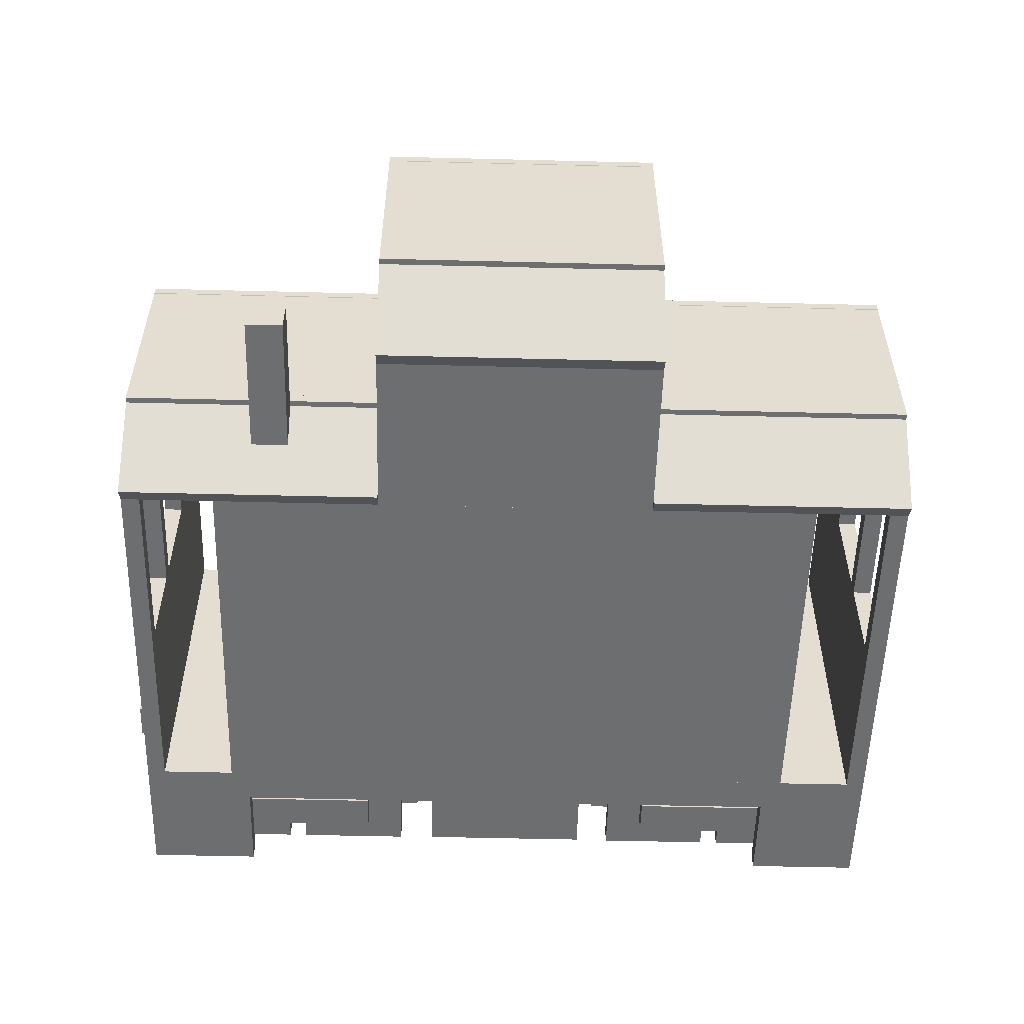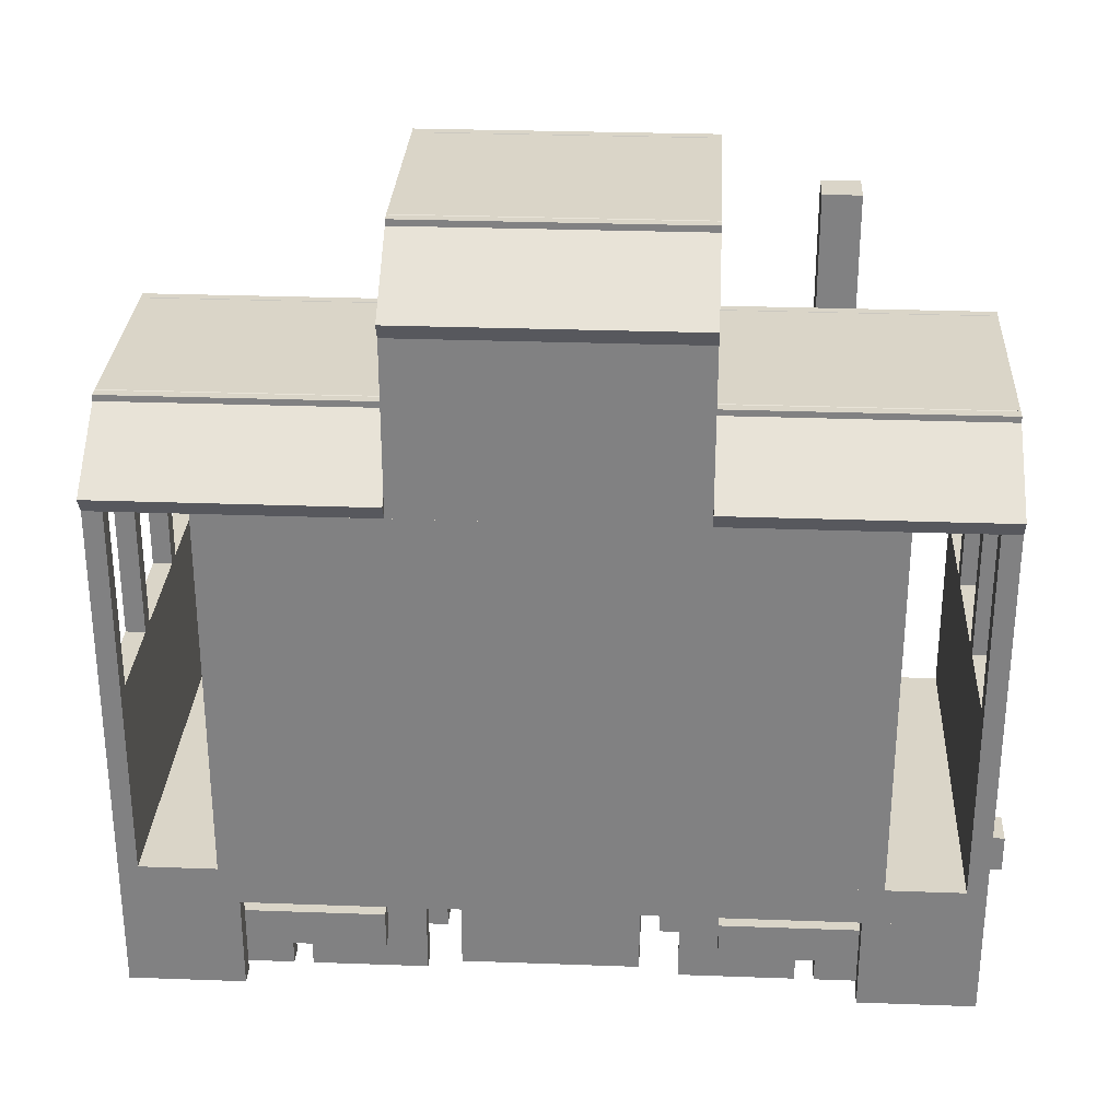
<metadata>
{"format":"obj","ext":"obj","renderer":"f3d","projection":"perspective","resolution":1024,"background":"white","views":[{"elev":-54.3,"azim":178.5,"up":"+Z"},{"elev":29.1,"azim":3.1,"up":"+Y"}]}
</metadata>
<code>
g box14
v -1.375 0.4375 -0.625
v -1.312 0.4375 -0.625
v -1.312 1.062 -0.625
v -1.375 1.062 -0.625
v -1.375 0.4375 0.625
v -1.312 0.4375 0.625
v -1.312 1.062 0.625
v -1.375 1.062 0.625
f 6 2 3 7
f 1 5 8 4
f 6 5 1 2
f 3 4 8 7
f 2 1 4 3
f 5 6 7 8
g box10
v -1 0.4375 -0.625
v 0.9375 0.4375 -0.625
v 0.9375 1.688 -0.625
v -1 1.688 -0.625
v -1 0.4375 -0.5625
v 0.9375 0.4375 -0.5625
v 0.9375 1.688 -0.5625
v -1 1.688 -0.5625
f 14 10 11 15
f 9 13 16 12
f 14 13 9 10
f 11 12 16 15
f 10 9 12 11
f 13 14 15 16
g box28
v -1.375 0 -0.625
v -1 0 -0.625
v -1 0.3125 -0.625
v -1.375 0.3125 -0.625
v -1.375 0 -0.5625
v -1 0 -0.5625
v -1 0.3125 -0.5625
v -1.375 0.3125 -0.5625
f 22 18 19 23
f 17 21 24 20
f 22 21 17 18
f 19 20 24 23
f 18 17 20 19
f 21 22 23 24
g box31
v 1.25 1.062 -0.25
v 1.312 1.062 -0.25
v 1.312 1.688 -0.25
v 1.25 1.688 -0.25
v 1.25 1.062 -0.1875
v 1.312 1.062 -0.1875
v 1.312 1.688 -0.1875
v 1.25 1.688 -0.1875
f 30 26 27 31
f 25 29 32 28
f 30 29 25 26
f 27 28 32 31
f 26 25 28 27
f 29 30 31 32
g box46
v -0.5 2.25 -0.625
v 0.4375 2.25 -0.625
v 0.4375 2.303 -0.6581
v -0.5 2.303 -0.6581
v -0.5 2.449 -0.307
v 0.4375 2.449 -0.307
v 0.4375 2.502 -0.3401
v -0.5 2.502 -0.3401
f 38 34 35 39
f 33 37 40 36
f 38 37 33 34
f 35 36 40 39
f 34 33 36 35
f 37 38 39 40
g box54
v -0.5 1.688 -0.5625
v -0.4375 1.688 -0.5625
v -0.4375 2.312 -0.5625
v -0.5 2.312 -0.5625
v -0.5 1.688 0.5625
v -0.4375 1.688 0.5625
v -0.4375 2.312 0.5625
v -0.5 2.312 0.5625
f 46 42 43 47
f 41 45 48 44
f 46 45 41 42
f 43 44 48 47
f 42 41 44 43
f 45 46 47 48
g box33
v -1.375 1.062 0.1875
v -1.312 1.062 0.1875
v -1.312 1.688 0.1875
v -1.375 1.688 0.1875
v -1.375 1.062 0.25
v -1.312 1.062 0.25
v -1.312 1.688 0.25
v -1.375 1.688 0.25
f 54 50 51 55
f 49 53 56 52
f 54 53 49 50
f 51 52 56 55
f 50 49 52 51
f 53 54 55 56
g box4
v 0.8125 -0.0625 -0.4375
v 1.188 -0.0625 -0.4375
v 1.188 0.3125 -0.4375
v 0.8125 0.3125 -0.4375
v 0.8125 -0.0625 -0.375
v 1.188 -0.0625 -0.375
v 1.188 0.3125 -0.375
v 0.8125 0.3125 -0.375
f 62 58 59 63
f 57 61 64 60
f 62 61 57 58
f 59 60 64 63
f 58 57 60 59
f 61 62 63 64
g box5
v 0.375 -0.0625 -0.4375
v 0.75 -0.0625 -0.4375
v 0.75 0.3125 -0.4375
v 0.375 0.3125 -0.4375
v 0.375 -0.0625 -0.375
v 0.75 -0.0625 -0.375
v 0.75 0.3125 -0.375
v 0.375 0.3125 -0.375
f 70 66 67 71
f 65 69 72 68
f 70 69 65 66
f 67 68 72 71
f 66 65 68 67
f 69 70 71 72
g box23
v 1.25 1.062 -0.625
v 1.312 1.062 -0.625
v 1.312 1.688 -0.625
v 1.25 1.688 -0.625
v 1.25 1.062 -0.5625
v 1.312 1.062 -0.5625
v 1.312 1.688 -0.5625
v 1.25 1.688 -0.5625
f 78 74 75 79
f 73 77 80 76
f 78 77 73 74
f 75 76 80 79
f 74 73 76 75
f 77 78 79 80
g box25
v -1.5 0.125 -0.0625
v -1.312 0.125 -0.0625
v -1.312 0.25 -0.0625
v -1.5 0.25 -0.0625
v -1.5 0.125 0.0625
v -1.312 0.125 0.0625
v -1.312 0.25 0.0625
v -1.5 0.25 0.0625
f 86 82 83 87
f 81 85 88 84
f 86 85 81 82
f 83 84 88 87
f 82 81 84 83
f 85 86 87 88
g box3
v -1.25 -0.0625 0.375
v -0.875 -0.0625 0.375
v -0.875 0.3125 0.375
v -1.25 0.3125 0.375
v -1.25 -0.0625 0.4375
v -0.875 -0.0625 0.4375
v -0.875 0.3125 0.4375
v -1.25 0.3125 0.4375
f 94 90 91 95
f 89 93 96 92
f 94 93 89 90
f 91 92 96 95
f 90 89 92 91
f 93 94 95 96
g box
v -0.3125 0.0625 -0.5625
v 0.25 0.0625 -0.5625
v 0.25 0.3125 -0.5625
v -0.3125 0.3125 -0.5625
v -0.3125 0.0625 0.5625
v 0.25 0.0625 0.5625
v 0.25 0.3125 0.5625
v -0.3125 0.3125 0.5625
f 102 98 99 103
f 97 101 104 100
f 102 101 97 98
f 99 100 104 103
f 98 97 100 99
f 101 102 103 104
g box24
v -1.375 1.688 -0.625
v -0.5 1.688 -0.625
v -0.5 1.741 -0.6581
v -1.375 1.741 -0.6581
v -1.375 1.886 -0.307
v -0.5 1.886 -0.307
v -0.5 1.939 -0.3401
v -1.375 1.939 -0.3401
f 110 106 107 111
f 105 109 112 108
f 110 109 105 106
f 107 108 112 111
f 106 105 108 107
f 109 110 111 112
g box7
v 0.8125 -0.0625 0.375
v 1.188 -0.0625 0.375
v 1.188 0.3125 0.375
v 0.8125 0.3125 0.375
v 0.8125 -0.0625 0.4375
v 1.188 -0.0625 0.4375
v 1.188 0.3125 0.4375
v 0.8125 0.3125 0.4375
f 118 114 115 119
f 113 117 120 116
f 118 117 113 114
f 115 116 120 119
f 114 113 116 115
f 117 118 119 120
g box36
v 0.9375 0 0.5625
v 1.312 0 0.5625
v 1.312 0.3125 0.5625
v 0.9375 0.3125 0.5625
v 0.9375 0 0.625
v 1.312 0 0.625
v 1.312 0.3125 0.625
v 0.9375 0.3125 0.625
f 126 122 123 127
f 121 125 128 124
f 126 125 121 122
f 123 124 128 127
f 122 121 124 123
f 125 126 127 128
g box34
v -1.375 1.062 0.5625
v -1.312 1.062 0.5625
v -1.312 1.688 0.5625
v -1.375 1.688 0.5625
v -1.375 1.062 0.625
v -1.312 1.062 0.625
v -1.312 1.688 0.625
v -1.375 1.688 0.625
f 134 130 131 135
f 129 133 136 132
f 134 133 129 130
f 131 132 136 135
f 130 129 132 131
f 133 134 135 136
g box55
v -0.5 1.688 -0.625
v 0.4375 1.688 -0.625
v 0.4375 2.312 -0.625
v -0.5 2.312 -0.625
v -0.5 1.688 -0.5625
v 0.4375 1.688 -0.5625
v 0.4375 2.312 -0.5625
v -0.5 2.312 -0.5625
f 142 138 139 143
f 137 141 144 140
f 142 141 137 138
f 139 140 144 143
f 138 137 140 139
f 141 142 143 144
g box2
v -0.8125 -0.0625 0.375
v -0.4375 -0.0625 0.375
v -0.4375 0.3125 0.375
v -0.8125 0.3125 0.375
v -0.8125 -0.0625 0.4375
v -0.4375 -0.0625 0.4375
v -0.4375 0.3125 0.4375
v -0.8125 0.3125 0.4375
f 150 146 147 151
f 145 149 152 148
f 150 149 145 146
f 147 148 152 151
f 146 145 148 147
f 149 150 151 152
g box18
v 0.5 0.0625 0.4375
v 1.062 0.0625 0.4375
v 1.062 0.1875 0.4375
v 0.5 0.1875 0.4375
v 0.5 0.0625 0.5
v 1.062 0.0625 0.5
v 1.062 0.1875 0.5
v 0.5 0.1875 0.5
f 158 154 155 159
f 153 157 160 156
f 158 157 153 154
f 155 156 160 159
f 154 153 156 155
f 157 158 159 160
g box52
v 0.375 2.312 -0.4375
v 0.4375 2.312 -0.4375
v 0.4375 2.438 -0.4375
v 0.375 2.438 -0.4375
v 0.375 2.312 0.4375
v 0.4375 2.312 0.4375
v 0.4375 2.438 0.4375
v 0.375 2.438 0.4375
f 166 162 163 167
f 161 165 168 164
f 166 165 161 162
f 163 164 168 167
f 162 161 164 163
f 165 166 167 168
g box16
v -1.125 0.0625 -0.5
v -0.5625 0.0625 -0.5
v -0.5625 0.1875 -0.5
v -1.125 0.1875 -0.5
v -1.125 0.0625 -0.4375
v -0.5625 0.0625 -0.4375
v -0.5625 0.1875 -0.4375
v -1.125 0.1875 -0.4375
f 174 170 171 175
f 169 173 176 172
f 174 173 169 170
f 171 172 176 175
f 170 169 172 171
f 173 174 175 176
g box41
v 0.3125 0.4375 -0.5625
v 0.9375 0.4375 -0.5625
v 0.9375 1.062 -0.5625
v 0.3125 1.062 -0.5625
v 0.3125 0.4375 0.0625
v 0.9375 0.4375 0.0625
v 0.9375 1.062 0.0625
v 0.3125 1.062 0.0625
f 182 178 179 183
f 177 181 184 180
f 182 181 177 178
f 179 180 184 183
f 178 177 180 179
f 181 182 183 184
g box21
v 1.25 0.125 -0.0625
v 1.438 0.125 -0.0625
v 1.438 0.25 -0.0625
v 1.25 0.25 -0.0625
v 1.25 0.125 0.0625
v 1.438 0.125 0.0625
v 1.438 0.25 0.0625
v 1.25 0.25 0.0625
f 190 186 187 191
f 185 189 192 188
f 190 189 185 186
f 187 188 192 191
f 186 185 188 187
f 189 190 191 192
g box1
v -0.8125 -0.0625 -0.4375
v -0.4375 -0.0625 -0.4375
v -0.4375 0.3125 -0.4375
v -0.8125 0.3125 -0.4375
v -0.8125 -0.0625 -0.375
v -0.4375 -0.0625 -0.375
v -0.4375 0.3125 -0.375
v -0.8125 0.3125 -0.375
f 198 194 195 199
f 193 197 200 196
f 198 197 193 194
f 195 196 200 199
f 194 193 196 195
f 197 198 199 200
g box8
v 0.3125 0.0625 -0.375
v 1.25 0.0625 -0.375
v 1.25 0.3125 -0.375
v 0.3125 0.3125 -0.375
v 0.3125 0.0625 0.375
v 1.25 0.0625 0.375
v 1.25 0.3125 0.375
v 0.3125 0.3125 0.375
f 206 202 203 207
f 201 205 208 204
f 206 205 201 202
f 203 204 208 207
f 202 201 204 203
f 205 206 207 208
g box17
v -1.125 0.0625 0.4375
v -0.5625 0.0625 0.4375
v -0.5625 0.1875 0.4375
v -1.125 0.1875 0.4375
v -1.125 0.0625 0.5
v -0.5625 0.0625 0.5
v -0.5625 0.1875 0.5
v -1.125 0.1875 0.5
f 214 210 211 215
f 209 213 216 212
f 214 213 209 210
f 211 212 216 215
f 210 209 212 211
f 213 214 215 216
g box49
v 0.4375 1.875 -0.375
v 1.312 1.875 -0.375
v 1.312 1.938 -0.375
v 0.4375 1.938 -0.375
v 0.4375 1.875 0.375
v 1.312 1.875 0.375
v 1.312 1.938 0.375
v 0.4375 1.938 0.375
f 222 218 219 223
f 217 221 224 220
f 222 221 217 218
f 219 220 224 223
f 218 217 220 219
f 221 222 223 224
g box48
v 0.4375 1.688 -0.625
v 1.312 1.688 -0.625
v 1.312 1.741 -0.6581
v 0.4375 1.741 -0.6581
v 0.4375 1.886 -0.307
v 1.312 1.886 -0.307
v 1.312 1.939 -0.3401
v 0.4375 1.939 -0.3401
f 230 226 227 231
f 225 229 232 228
f 230 229 225 226
f 227 228 232 231
f 226 225 228 227
f 229 230 231 232
g box9
v -1.375 0.3125 -0.625
v 1.312 0.3125 -0.625
v 1.312 0.4375 -0.625
v -1.375 0.4375 -0.625
v -1.375 0.3125 0.625
v 1.312 0.3125 0.625
v 1.312 0.4375 0.625
v -1.375 0.4375 0.625
f 238 234 235 239
f 233 237 240 236
f 238 237 233 234
f 235 236 240 239
f 234 233 236 235
f 237 238 239 240
g box20
v 1.25 0.4375 -0.625
v 1.312 0.4375 -0.625
v 1.312 1.062 -0.625
v 1.25 1.062 -0.625
v 1.25 0.4375 0.625
v 1.312 0.4375 0.625
v 1.312 1.062 0.625
v 1.25 1.062 0.625
f 246 242 243 247
f 241 245 248 244
f 246 245 241 242
f 243 244 248 247
f 242 241 244 243
f 245 246 247 248
g box56
v -0.5 1.688 0.5625
v 0.4375 1.688 0.5625
v 0.4375 2.312 0.5625
v -0.5 2.312 0.5625
v -0.5 1.688 0.625
v 0.4375 1.688 0.625
v 0.4375 2.312 0.625
v -0.5 2.312 0.625
f 254 250 251 255
f 249 253 256 252
f 254 253 249 250
f 251 252 256 255
f 250 249 252 251
f 253 254 255 256
g box44
v -1 0.4375 0.5625
v 0.9375 0.4375 0.5625
v 0.9375 1.688 0.5625
v -1 1.688 0.5625
v -1 0.4375 0.625
v 0.9375 0.4375 0.625
v 0.9375 1.688 0.625
v -1 1.688 0.625
f 262 258 259 263
f 257 261 264 260
f 262 261 257 258
f 259 260 264 263
f 258 257 260 259
f 261 262 263 264
g box0
v -1.25 -0.0625 -0.4375
v -0.875 -0.0625 -0.4375
v -0.875 0.3125 -0.4375
v -1.25 0.3125 -0.4375
v -1.25 -0.0625 -0.375
v -0.875 -0.0625 -0.375
v -0.875 0.3125 -0.375
v -1.25 0.3125 -0.375
f 270 266 267 271
f 265 269 272 268
f 270 269 265 266
f 267 268 272 271
f 266 265 268 267
f 269 270 271 272
g box45
v -0.5 2.303 0.6581
v 0.4375 2.303 0.6581
v 0.4375 2.25 0.625
v -0.5 2.25 0.625
v -0.5 2.502 0.3401
v 0.4375 2.502 0.3401
v 0.4375 2.449 0.307
v -0.5 2.449 0.307
f 278 274 275 279
f 273 277 280 276
f 278 277 273 274
f 275 276 280 279
f 274 273 276 275
f 277 278 279 280
g box38
v 1.25 1.75 -0.4375
v 1.312 1.75 -0.4375
v 1.312 1.875 -0.4375
v 1.25 1.875 -0.4375
v 1.25 1.75 0.4375
v 1.312 1.75 0.4375
v 1.312 1.875 0.4375
v 1.25 1.875 0.4375
f 286 282 283 287
f 281 285 288 284
f 286 285 281 282
f 283 284 288 287
f 282 281 284 283
f 285 286 287 288
g box13
v 0.375 1.688 -0.5625
v 0.4375 1.688 -0.5625
v 0.4375 2.312 -0.5625
v 0.375 2.312 -0.5625
v 0.375 1.688 0.5625
v 0.4375 1.688 0.5625
v 0.4375 2.312 0.5625
v 0.375 2.312 0.5625
f 294 290 291 295
f 289 293 296 292
f 294 293 289 290
f 291 292 296 295
f 290 289 292 291
f 293 294 295 296
g box6
v 0.375 -0.0625 0.375
v 0.75 -0.0625 0.375
v 0.75 0.3125 0.375
v 0.375 0.3125 0.375
v 0.375 -0.0625 0.4375
v 0.75 -0.0625 0.4375
v 0.75 0.3125 0.4375
v 0.375 0.3125 0.4375
f 302 298 299 303
f 297 301 304 300
f 302 301 297 298
f 299 300 304 303
f 298 297 300 299
f 301 302 303 304
g box42
v 0.9375 0.4375 -0.625
v 1 0.4375 -0.625
v 1 1.688 -0.625
v 0.9375 1.688 -0.625
v 0.9375 0.4375 0.625
v 1 0.4375 0.625
v 1 1.688 0.625
v 0.9375 1.688 0.625
f 310 306 307 311
f 305 309 312 308
f 310 309 305 306
f 307 308 312 311
f 306 305 308 307
f 309 310 311 312
g box43
v 0.75 1.062 -0.5
v 0.875 1.062 -0.5
v 0.875 2.312 -0.5
v 0.75 2.312 -0.5
v 0.75 1.062 -0.375
v 0.875 1.062 -0.375
v 0.875 2.312 -0.375
v 0.75 2.312 -0.375
f 318 314 315 319
f 313 317 320 316
f 318 317 313 314
f 315 316 320 319
f 314 313 316 315
f 317 318 319 320
g box11
v -1.062 0.4375 -0.625
v -1 0.4375 -0.625
v -1 1.688 -0.625
v -1.062 1.688 -0.625
v -1.062 0.4375 0.625
v -1 0.4375 0.625
v -1 1.688 0.625
v -1.062 1.688 0.625
f 326 322 323 327
f 321 325 328 324
f 326 325 321 322
f 323 324 328 327
f 322 321 324 323
f 325 326 327 328
g box15
v -1.312 0.0625 -0.375
v -0.375 0.0625 -0.375
v -0.375 0.3125 -0.375
v -1.312 0.3125 -0.375
v -1.312 0.0625 0.375
v -0.375 0.0625 0.375
v -0.375 0.3125 0.375
v -1.312 0.3125 0.375
f 334 330 331 335
f 329 333 336 332
f 334 333 329 330
f 331 332 336 335
f 330 329 332 331
f 333 334 335 336
g box32
v -1.375 1.062 -0.25
v -1.312 1.062 -0.25
v -1.312 1.688 -0.25
v -1.375 1.688 -0.25
v -1.375 1.062 -0.1875
v -1.312 1.062 -0.1875
v -1.312 1.688 -0.1875
v -1.375 1.688 -0.1875
f 342 338 339 343
f 337 341 344 340
f 342 341 337 338
f 339 340 344 343
f 338 337 340 339
f 341 342 343 344
g box51
v 0.4375 1.688 -0.625
v 1.312 1.688 -0.625
v 1.312 1.75 -0.625
v 0.4375 1.75 -0.625
v 0.4375 1.688 0.625
v 1.312 1.688 0.625
v 1.312 1.75 0.625
v 0.4375 1.75 0.625
f 350 346 347 351
f 345 349 352 348
f 350 349 345 346
f 347 348 352 351
f 346 345 348 347
f 349 350 351 352
g box37
v -1.375 1.75 -0.4375
v -1.312 1.75 -0.4375
v -1.312 1.875 -0.4375
v -1.375 1.875 -0.4375
v -1.375 1.75 0.4375
v -1.312 1.75 0.4375
v -1.312 1.875 0.4375
v -1.375 1.875 0.4375
f 358 354 355 359
f 353 357 360 356
f 358 357 353 354
f 355 356 360 359
f 354 353 356 355
f 357 358 359 360
g box50
v 0.4375 1.741 0.6581
v 1.312 1.741 0.6581
v 1.312 1.688 0.625
v 0.4375 1.688 0.625
v 0.4375 1.939 0.3401
v 1.312 1.939 0.3401
v 1.312 1.886 0.307
v 0.4375 1.886 0.307
f 366 362 363 367
f 361 365 368 364
f 366 365 361 362
f 363 364 368 367
f 362 361 364 363
f 365 366 367 368
g box22
v -1.375 1.062 -0.625
v -1.312 1.062 -0.625
v -1.312 1.688 -0.625
v -1.375 1.688 -0.625
v -1.375 1.062 -0.5625
v -1.312 1.062 -0.5625
v -1.312 1.688 -0.5625
v -1.375 1.688 -0.5625
f 374 370 371 375
f 369 373 376 372
f 374 373 369 370
f 371 372 376 375
f 370 369 372 371
f 373 374 375 376
g box47
v -0.5 2.438 -0.375
v 0.4375 2.438 -0.375
v 0.4375 2.5 -0.375
v -0.5 2.5 -0.375
v -0.5 2.438 0.375
v 0.4375 2.438 0.375
v 0.4375 2.5 0.375
v -0.5 2.5 0.375
f 382 378 379 383
f 377 381 384 380
f 382 381 377 378
f 379 380 384 383
f 378 377 380 379
f 381 382 383 384
g box29
v 1.25 1.062 0.5625
v 1.312 1.062 0.5625
v 1.312 1.688 0.5625
v 1.25 1.688 0.5625
v 1.25 1.062 0.625
v 1.312 1.062 0.625
v 1.312 1.688 0.625
v 1.25 1.688 0.625
f 390 386 387 391
f 385 389 392 388
f 390 389 385 386
f 387 388 392 391
f 386 385 388 387
f 389 390 391 392
g box19
v 0.5 0.0625 -0.5
v 1.062 0.0625 -0.5
v 1.062 0.1875 -0.5
v 0.5 0.1875 -0.5
v 0.5 0.0625 -0.4375
v 1.062 0.0625 -0.4375
v 1.062 0.1875 -0.4375
v 0.5 0.1875 -0.4375
f 398 394 395 399
f 393 397 400 396
f 398 397 393 394
f 395 396 400 399
f 394 393 396 395
f 397 398 399 400
g box39
v -1 0.4375 -0.5625
v -0.375 0.4375 -0.5625
v -0.375 1.062 -0.5625
v -1 1.062 -0.5625
v -1 0.4375 0.0625
v -0.375 0.4375 0.0625
v -0.375 1.062 0.0625
v -1 1.062 0.0625
f 406 402 403 407
f 401 405 408 404
f 406 405 401 402
f 403 404 408 407
f 402 401 404 403
f 405 406 407 408
g box40
v -1.375 1.875 -0.375
v -0.5 1.875 -0.375
v -0.5 1.938 -0.375
v -1.375 1.938 -0.375
v -1.375 1.875 0.375
v -0.5 1.875 0.375
v -0.5 1.938 0.375
v -1.375 1.938 0.375
f 414 410 411 415
f 409 413 416 412
f 414 413 409 410
f 411 412 416 415
f 410 409 412 411
f 413 414 415 416
g box35
v -1.375 0 0.5625
v -1 0 0.5625
v -1 0.3125 0.5625
v -1.375 0.3125 0.5625
v -1.375 0 0.625
v -1 0 0.625
v -1 0.3125 0.625
v -1.375 0.3125 0.625
f 422 418 419 423
f 417 421 424 420
f 422 421 417 418
f 419 420 424 423
f 418 417 420 419
f 421 422 423 424
g box53
v -0.5 2.312 -0.4375
v -0.4375 2.312 -0.4375
v -0.4375 2.438 -0.4375
v -0.5 2.438 -0.4375
v -0.5 2.312 0.4375
v -0.4375 2.312 0.4375
v -0.4375 2.438 0.4375
v -0.5 2.438 0.4375
f 430 426 427 431
f 425 429 432 428
f 430 429 425 426
f 427 428 432 431
f 426 425 428 427
f 429 430 431 432
g box12
v -1.375 1.688 -0.625
v -0.5 1.688 -0.625
v -0.5 1.75 -0.625
v -1.375 1.75 -0.625
v -1.375 1.688 0.625
v -0.5 1.688 0.625
v -0.5 1.75 0.625
v -1.375 1.75 0.625
f 438 434 435 439
f 433 437 440 436
f 438 437 433 434
f 435 436 440 439
f 434 433 436 435
f 437 438 439 440
g box30
v 1.25 1.062 0.1875
v 1.312 1.062 0.1875
v 1.312 1.688 0.1875
v 1.25 1.688 0.1875
v 1.25 1.062 0.25
v 1.312 1.062 0.25
v 1.312 1.688 0.25
v 1.25 1.688 0.25
f 446 442 443 447
f 441 445 448 444
f 446 445 441 442
f 443 444 448 447
f 442 441 444 443
f 445 446 447 448
g box27
v 0.9375 0 -0.625
v 1.312 0 -0.625
v 1.312 0.3125 -0.625
v 0.9375 0.3125 -0.625
v 0.9375 0 -0.5625
v 1.312 0 -0.5625
v 1.312 0.3125 -0.5625
v 0.9375 0.3125 -0.5625
f 454 450 451 455
f 449 453 456 452
f 454 453 449 450
f 451 452 456 455
f 450 449 452 451
f 453 454 455 456
g box26
v -1.375 1.741 0.6581
v -0.5 1.741 0.6581
v -0.5 1.688 0.625
v -1.375 1.688 0.625
v -1.375 1.939 0.3401
v -0.5 1.939 0.3401
v -0.5 1.886 0.307
v -1.375 1.886 0.307
f 462 458 459 463
f 457 461 464 460
f 462 461 457 458
f 459 460 464 463
f 458 457 460 459
f 461 462 463 464

</code>
